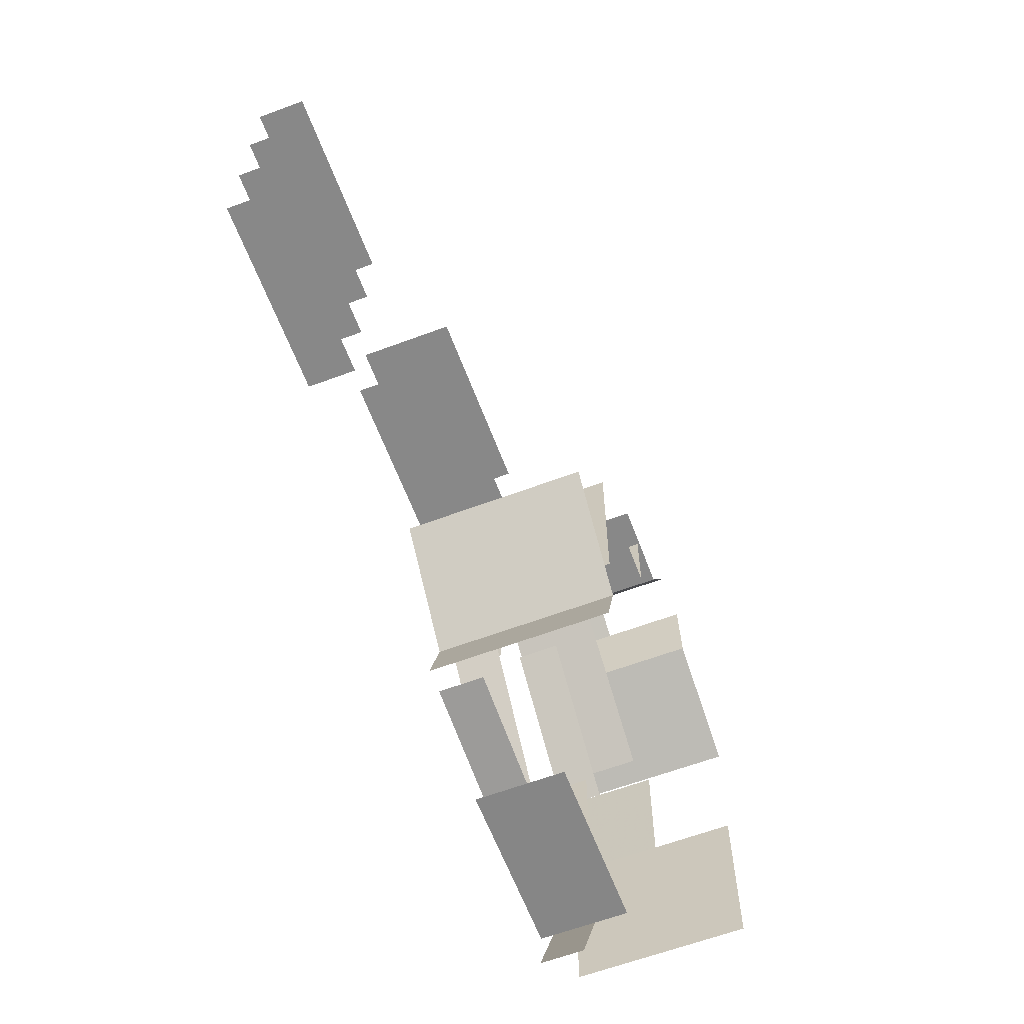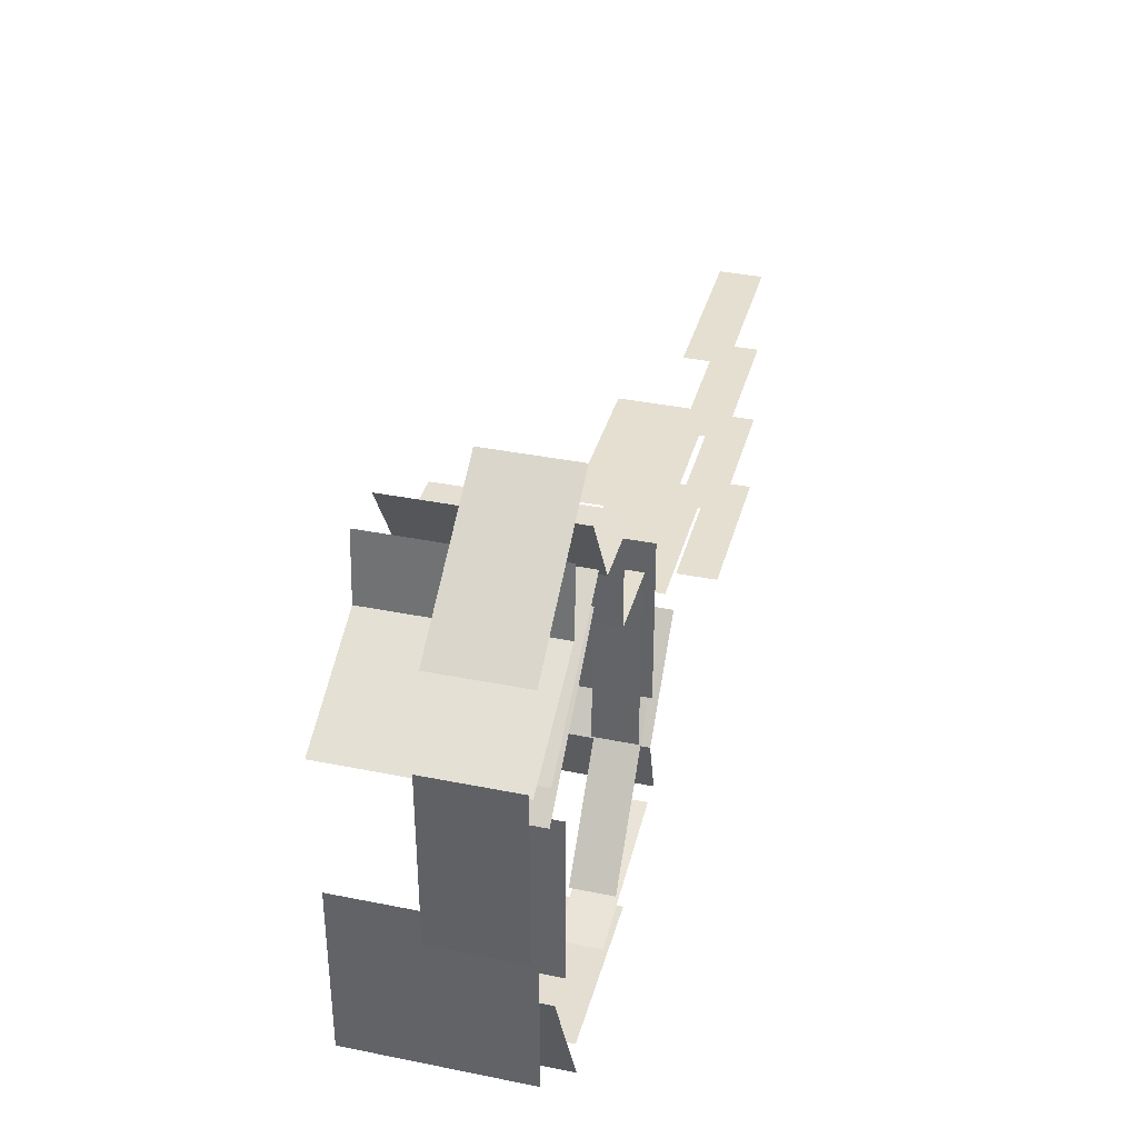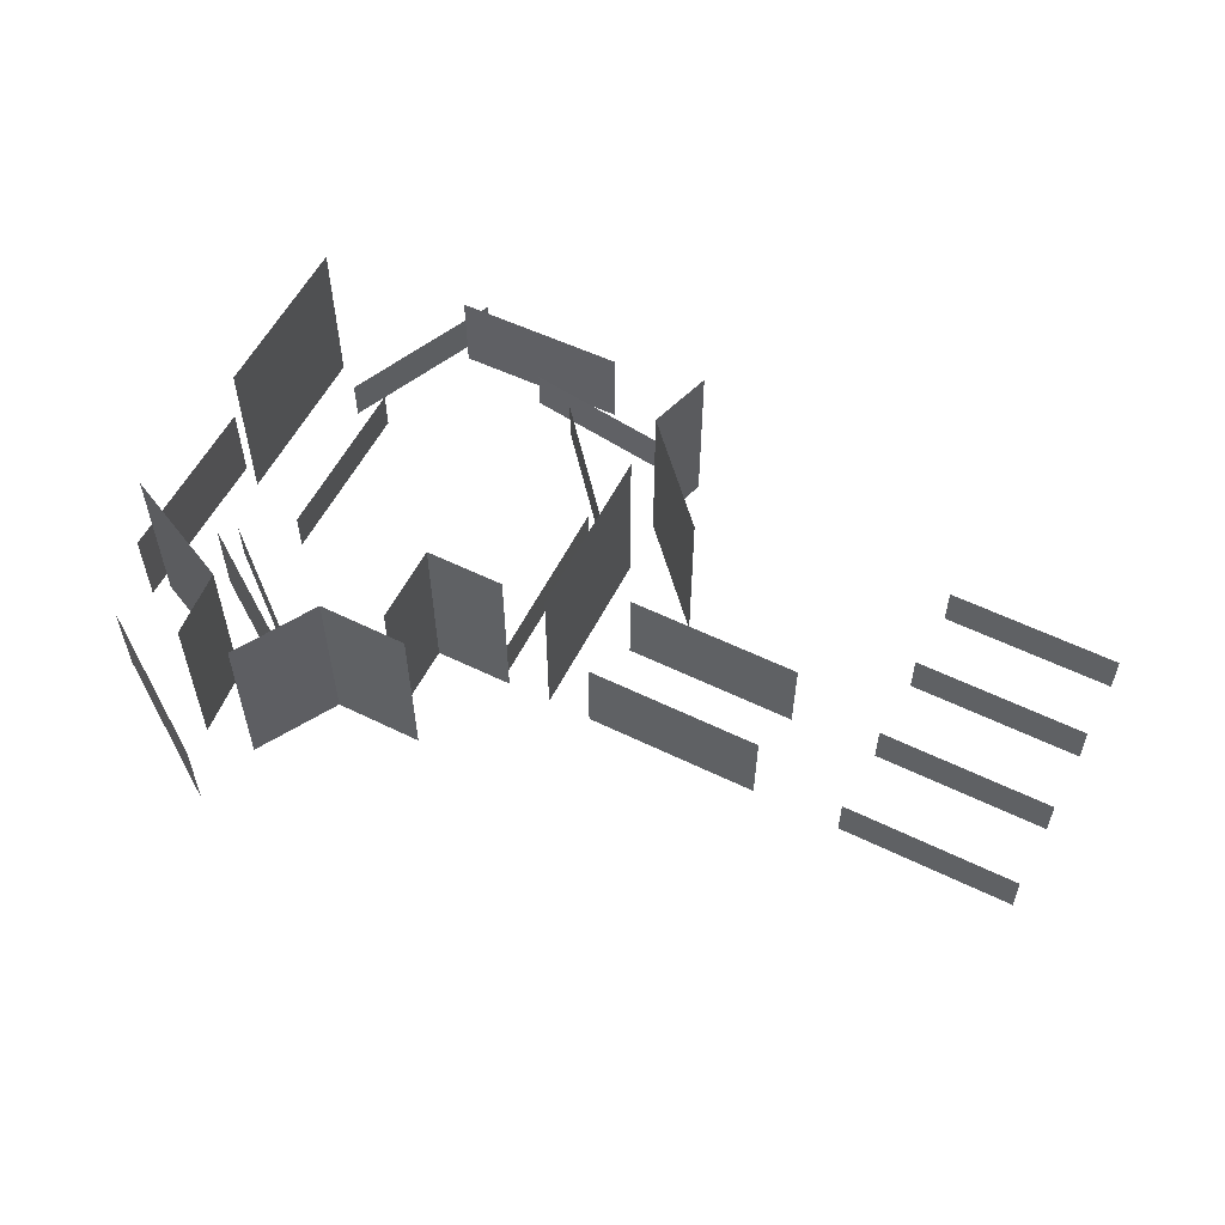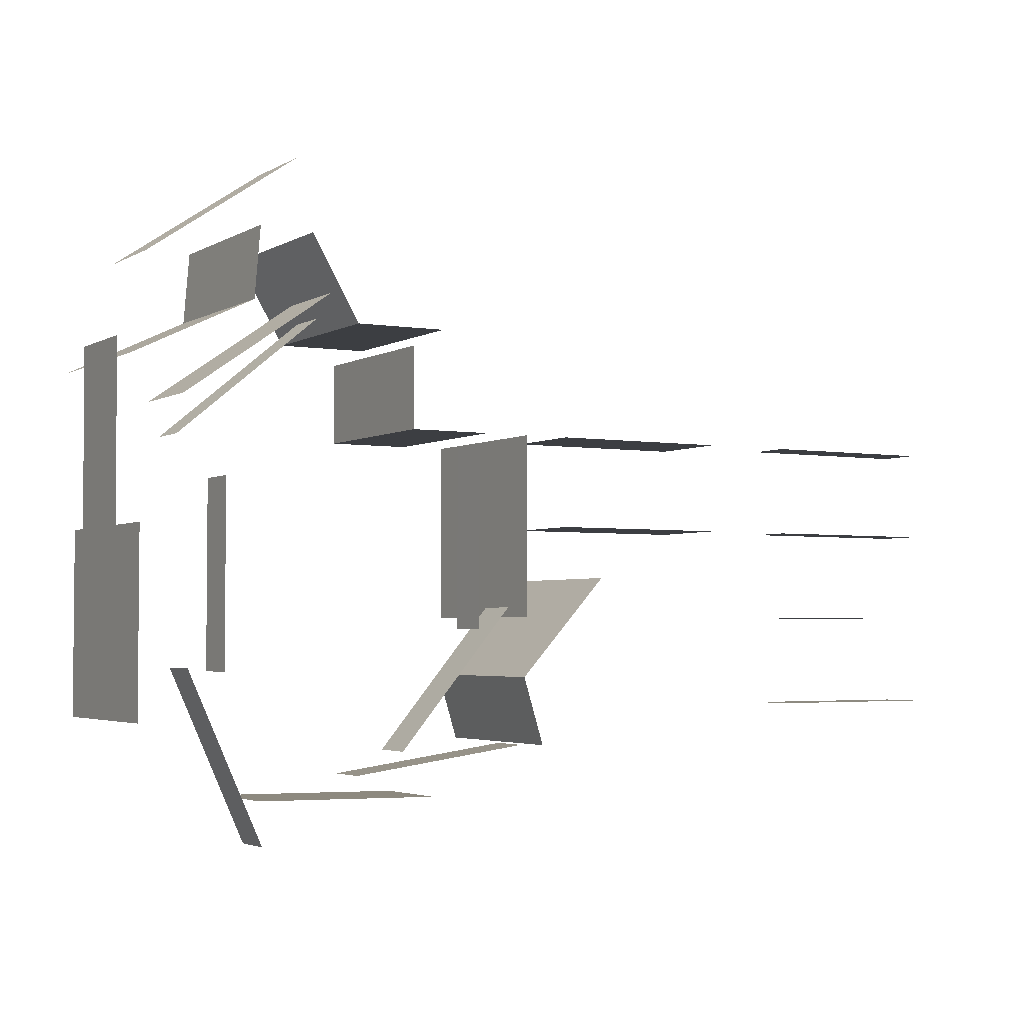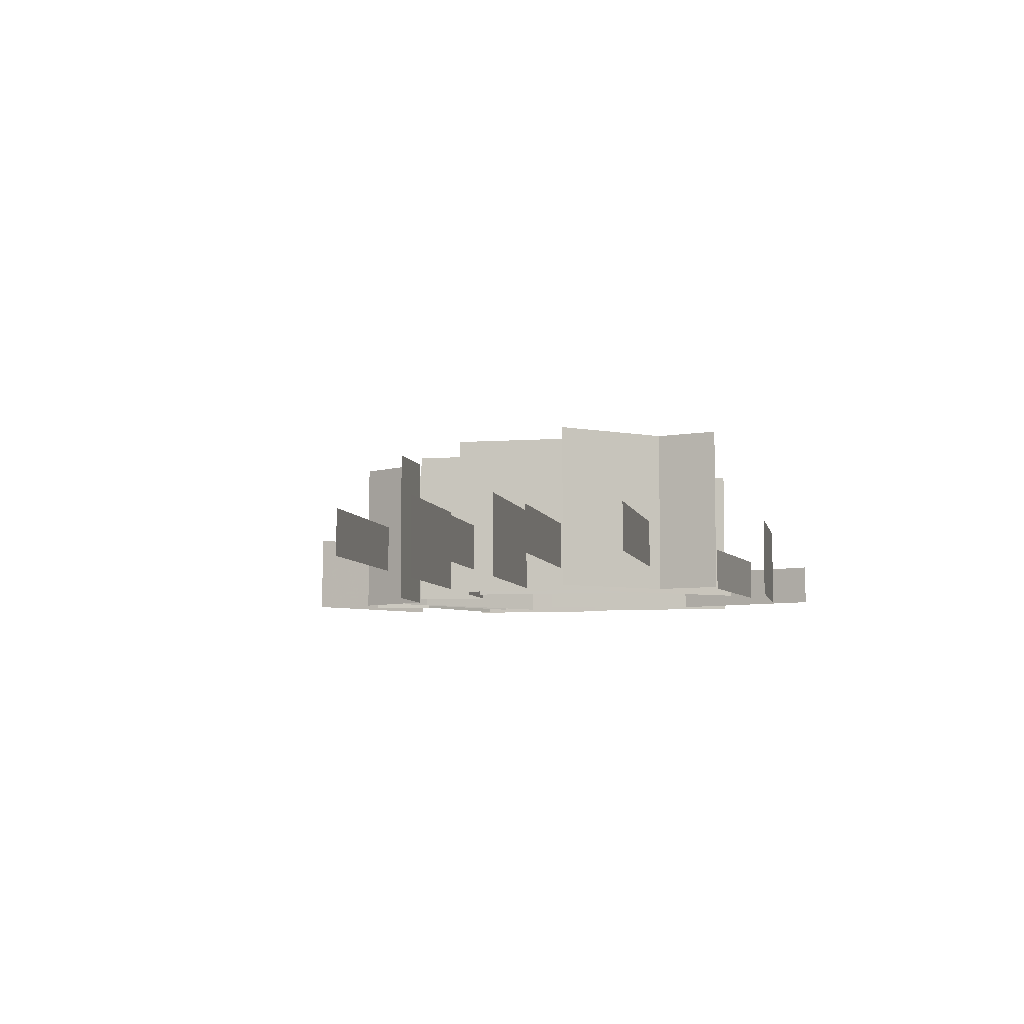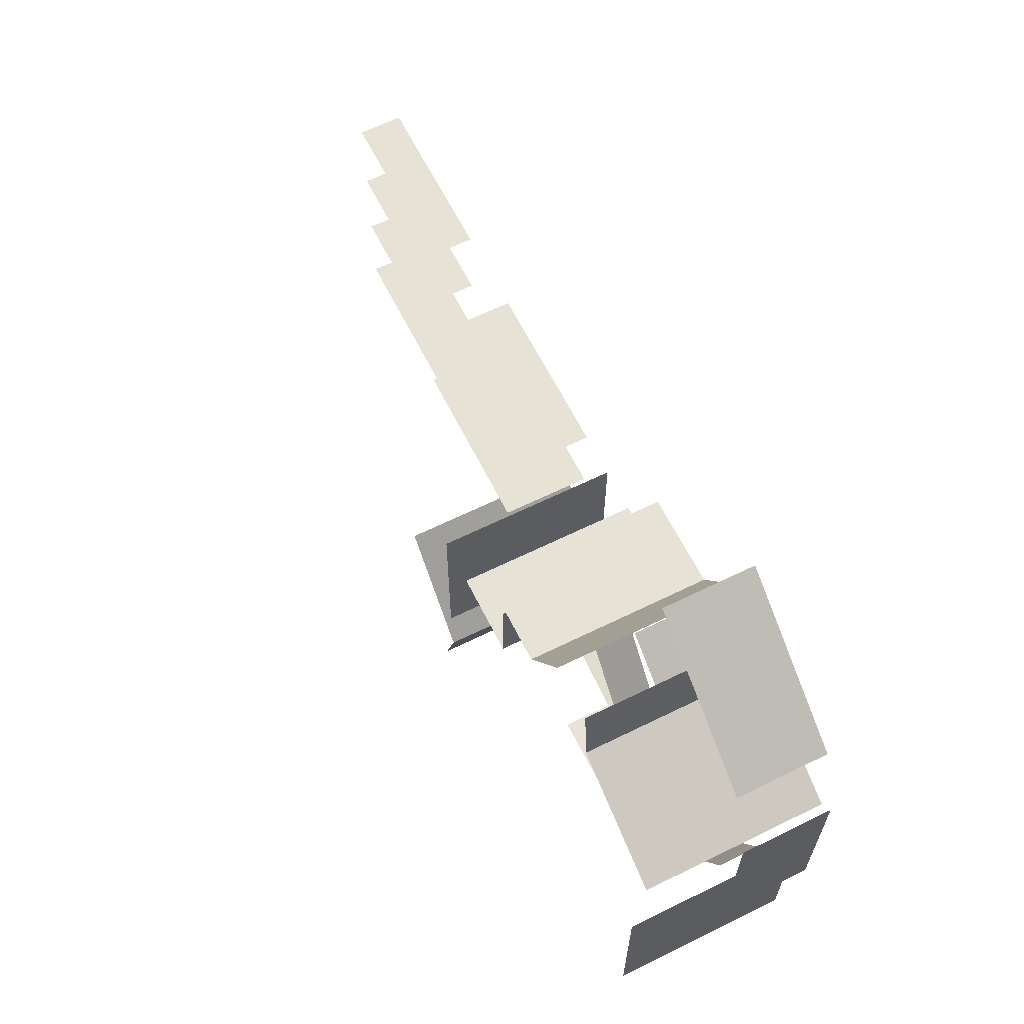
<metadata>
{"format":"obj","ext":"obj","renderer":"f3d","projection":"perspective","resolution":1024,"background":"white","views":[{"elev":-62.7,"azim":110.7,"up":"+Z"},{"elev":36.7,"azim":-75.3,"up":"+Z"},{"elev":57.0,"azim":26.9,"up":"+Y"},{"elev":-3.3,"azim":-30.0,"up":"+Z"},{"elev":-6.4,"azim":101.9,"up":"+Y"},{"elev":63.0,"azim":-116.5,"up":"+Z"}]}
</metadata>
<code>
o stage-0-0-far-billboards_far-billboards-1
v 347.2 -1.8e-05 -156
v 270.1 -1.8e-05 -340.5
v 347.2 200 -156
v 270.1 200 -340.5
v 300 100 2e-06
v 500 100 2e-06
v 300 0 2e-06
v 500 0 2e-06
v 600 50 2e-06
v 800 50 2e-06
v 600 0 2e-06
v 800 0 2e-06
v 250 0 2e-06
v 250 0 -200
v 250 200 2e-06
v 250 200 -200
v 300 100 -100
v 500 100 -100
v 300 0 -100
v 500 0 -100
v 600 50 -100
v 800 50 -100
v 600 0 -100
v 800 0 -100
v 600 50 -200
v 800 50 -200
v 600 0 -200
v 800 0 -200
v 600 50 -300
v 800 50 -300
v 600 0 -300
v 800 0 -300
v 200 0 0
v 110 0 90
v 110 200 90
v 200 200 0
v 98.13 50 -343.1
v 226.4 50 -189.6
v 98.13 4.9e-05 -343.1
v 226.4 4.9e-05 -189.6
v -222 100 77.7
v -220.7 100 -122.3
v -222 1.1e-05 77.7
v -220.7 1.1e-05 -122.3
v -144.4 50 -253.1
v -62.28 50 -435.5
v -144.4 1.2e-05 -253.1
v -62.28 1.2e-05 -435.5
v -104.5 50 -57.11
v -104.5 50 -257.1
v -104.5 -1.1e-05 -57.11
v -104.5 -1.1e-05 -257.1
v 44.23 50 -366.8
v 242.4 50 -339.5
v 44.23 0 -366.8
v 242.4 0 -339.5
v 190.1 50 -213.7
v 190.9 50 -13.74
v 190.1 6e-06 -213.7
v 190.9 6e-06 -13.74
v -196.4 2e-06 -307.2
v -196.4 2e-06 -107.2
v -196.4 200 -307.2
v -196.4 200 -107.2
v 247.1 -1.8e-05 -265.9
v 247.1 200 -265.9
v 110 0 0
v 110 200 0
v -27.64 100 278.3
v -192.9 100 165.6
v -27.64 0 278.3
v -192.9 0 165.6
v -66.64 100 -388.8
v 133.3 100 -391.6
v -66.64 -1e-05 -388.8
v 133.3 -1e-05 -391.6
v -4.284 50 110.5
v -158.4 50 -17.05
v -4.284 -0.00029 110.5
v -158.4 -0.00029 -17.05
v 145.6 1.5e-05 109.4
v -9.398 0 201.2
v -9.398 200 201.2
v 145.6 200 109.4
v 44.43 0 109
v 44.43 200 109
v 12.14 100 139
v -151.7 100 24.31
v 12.14 4.2e-05 139
v -151.7 4.2e-05 24.31
v -208.7 -8e-06 60.98
v -68.34 -8e-06 203.4
v -208.7 200 60.98
v -68.34 200 203.4
v -74.86 -8e-06 125.6
v -74.86 200 125.6
f 7 8 6
f 11 12 10
f 15 16 14
f 19 20 18
f 23 24 22
f 27 28 26
f 31 32 30
f 34 35 68
f 5 7 6
f 9 11 10
f 13 15 14
f 17 19 18
f 21 23 22
f 25 27 26
f 29 31 30
f 39 40 38
f 37 39 38
f 43 44 42
f 41 43 42
f 47 48 46
f 45 47 46
f 51 52 50
f 49 51 50
f 55 56 54
f 53 55 54
f 59 60 58
f 57 59 58
f 63 64 62
f 61 63 62
f 65 66 4
f 1 3 66
f 67 68 36
f 67 34 68
f 2 65 4
f 65 1 66
f 33 67 36
f 71 72 70
f 69 71 70
f 75 76 74
f 73 75 74
f 79 80 78
f 77 79 78
f 82 83 86
f 85 86 84
f 85 82 86
f 81 85 84
f 89 90 88
f 87 89 88
f 95 96 94
f 91 93 96
f 92 95 94
f 95 91 96

</code>
